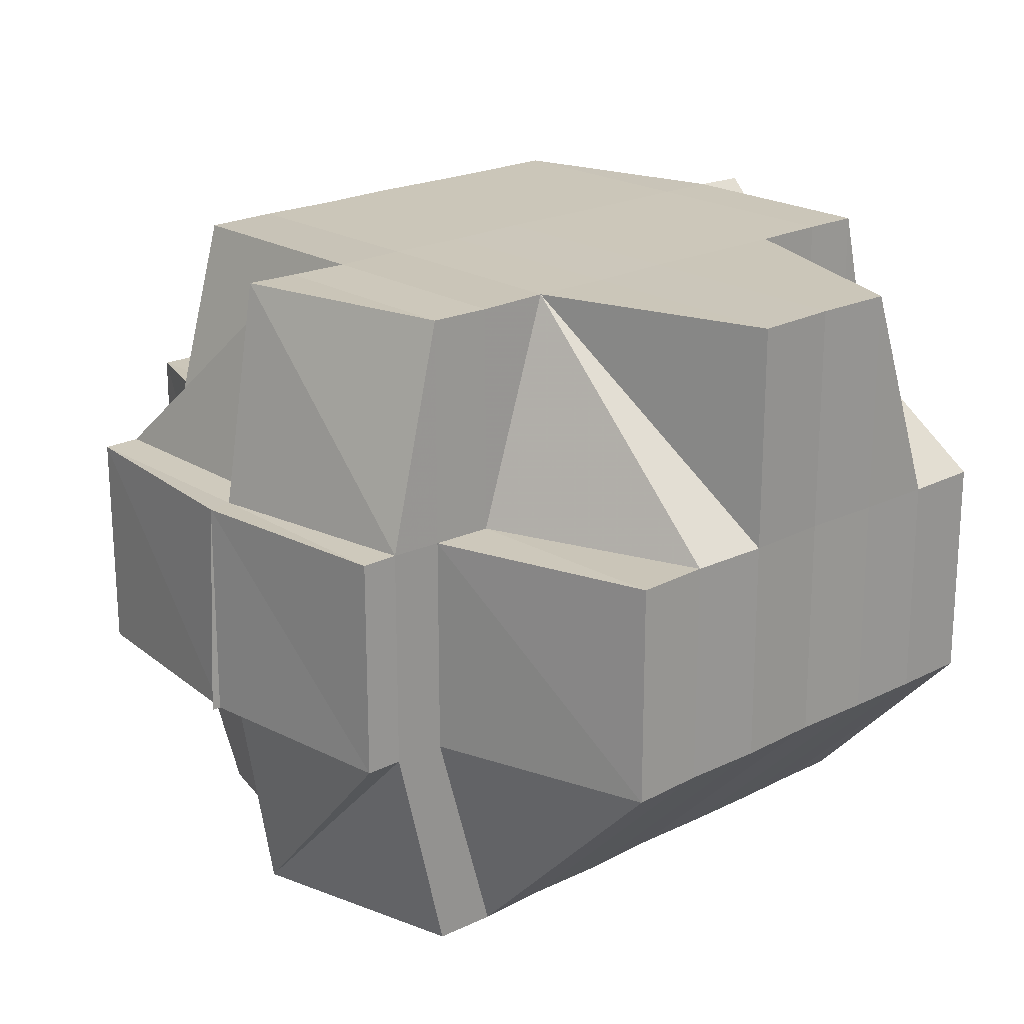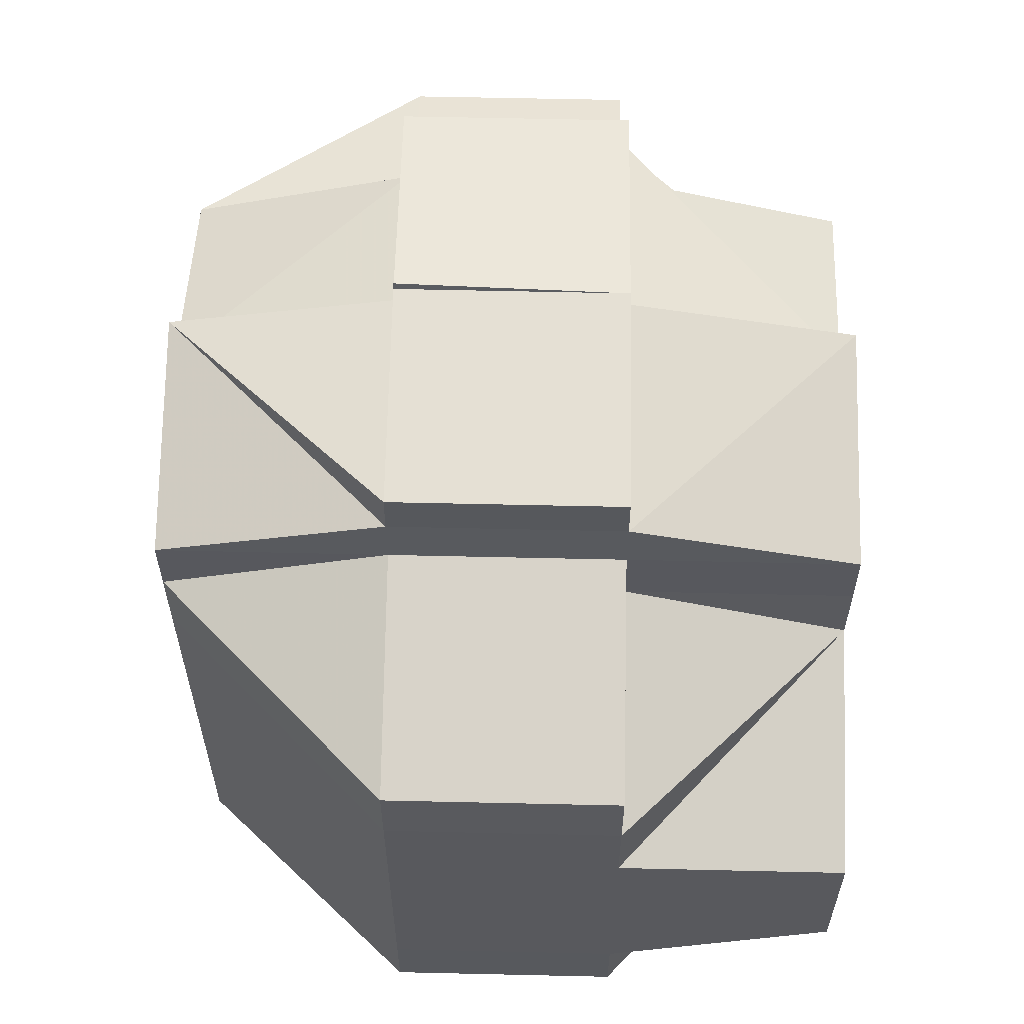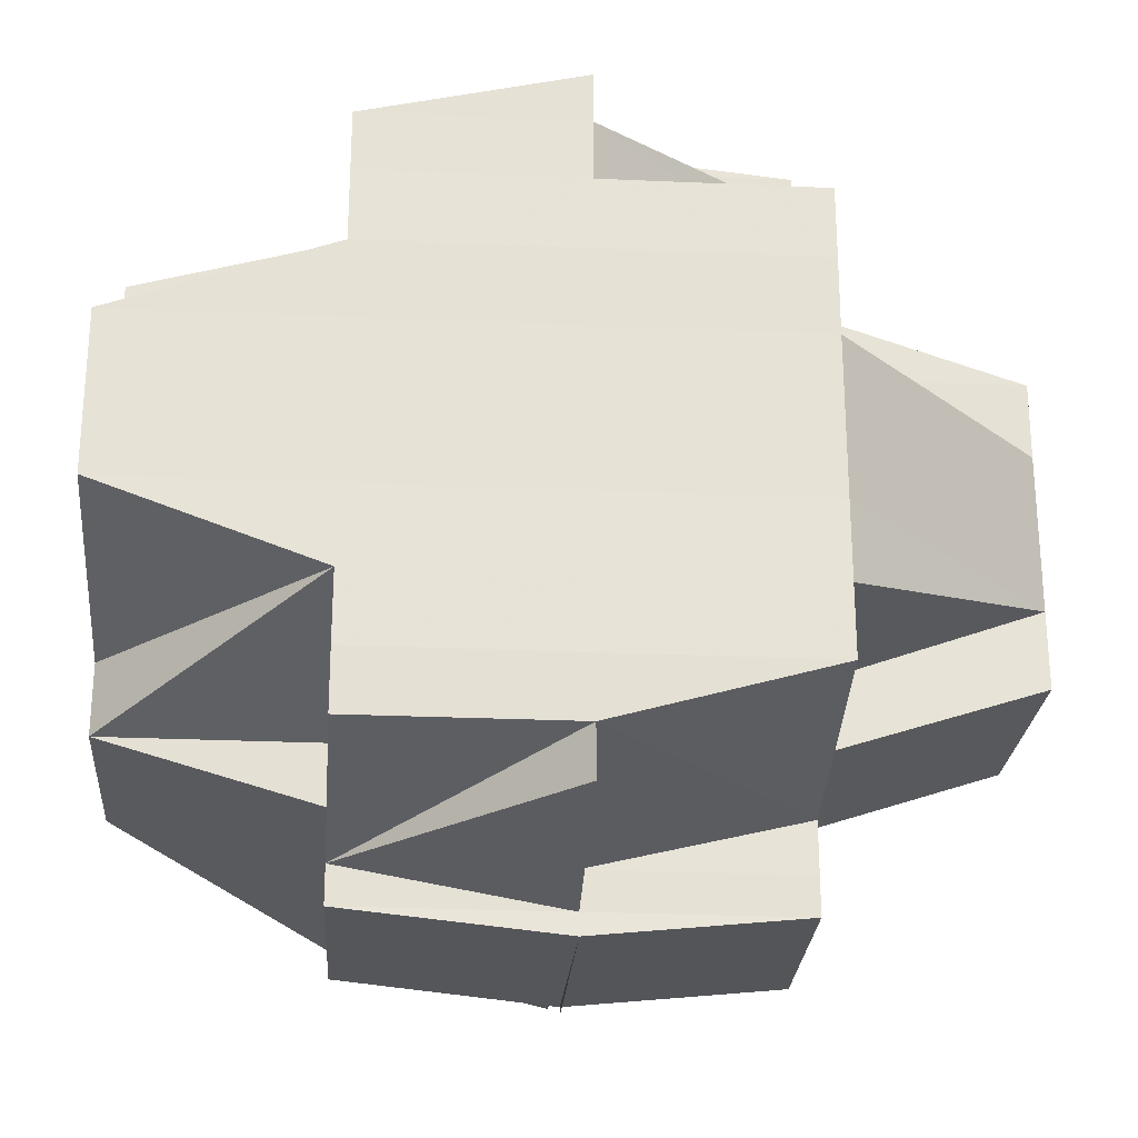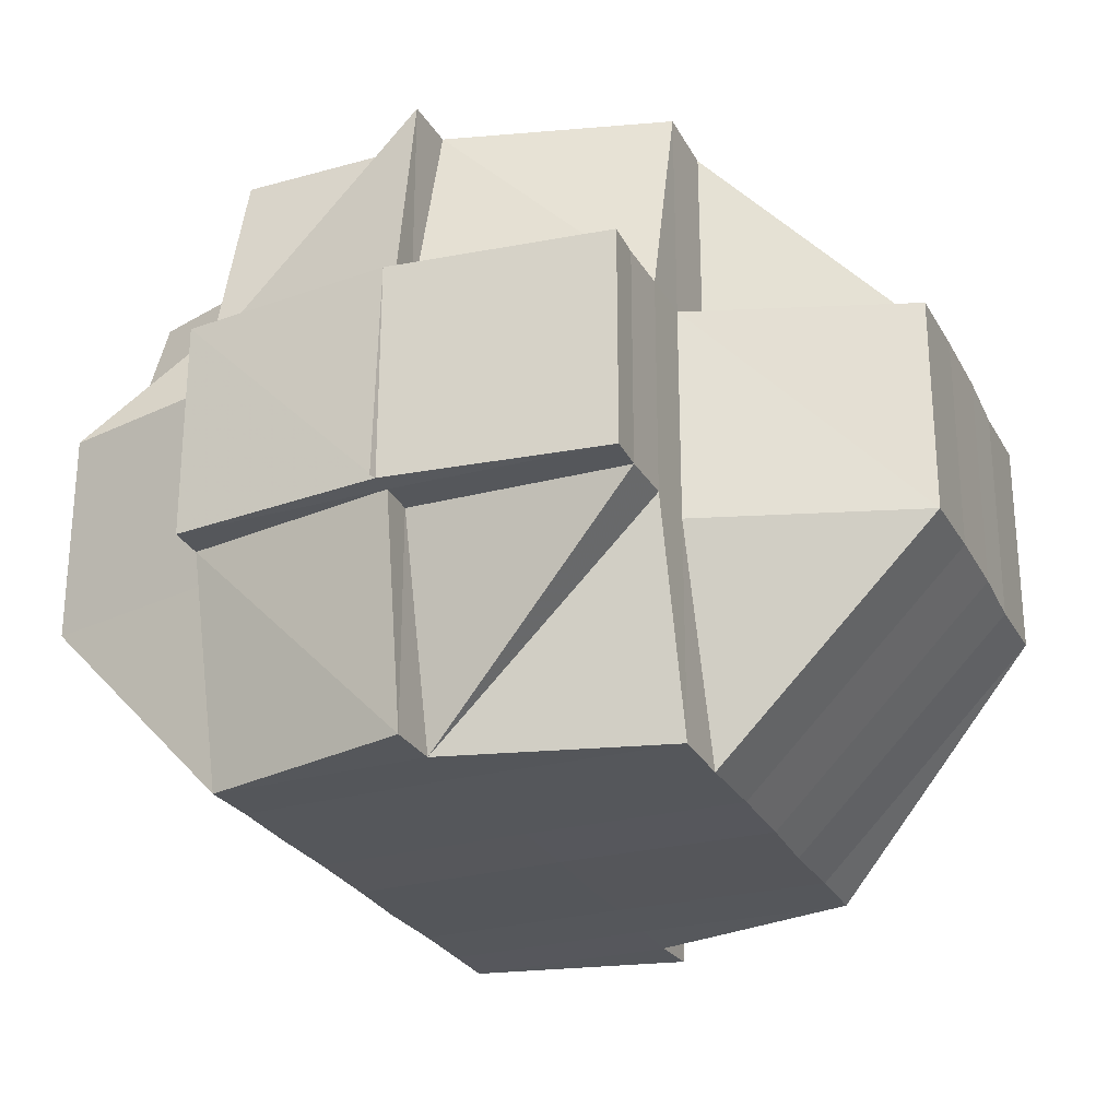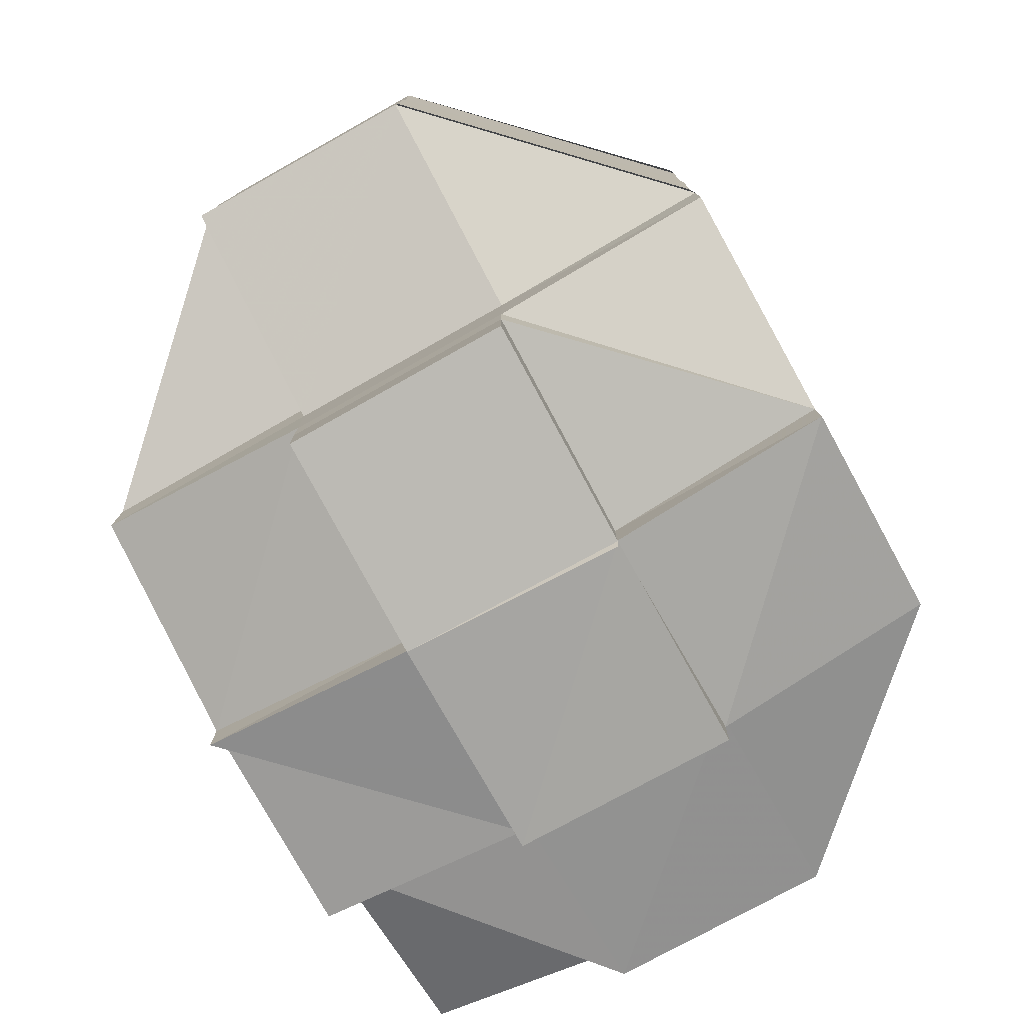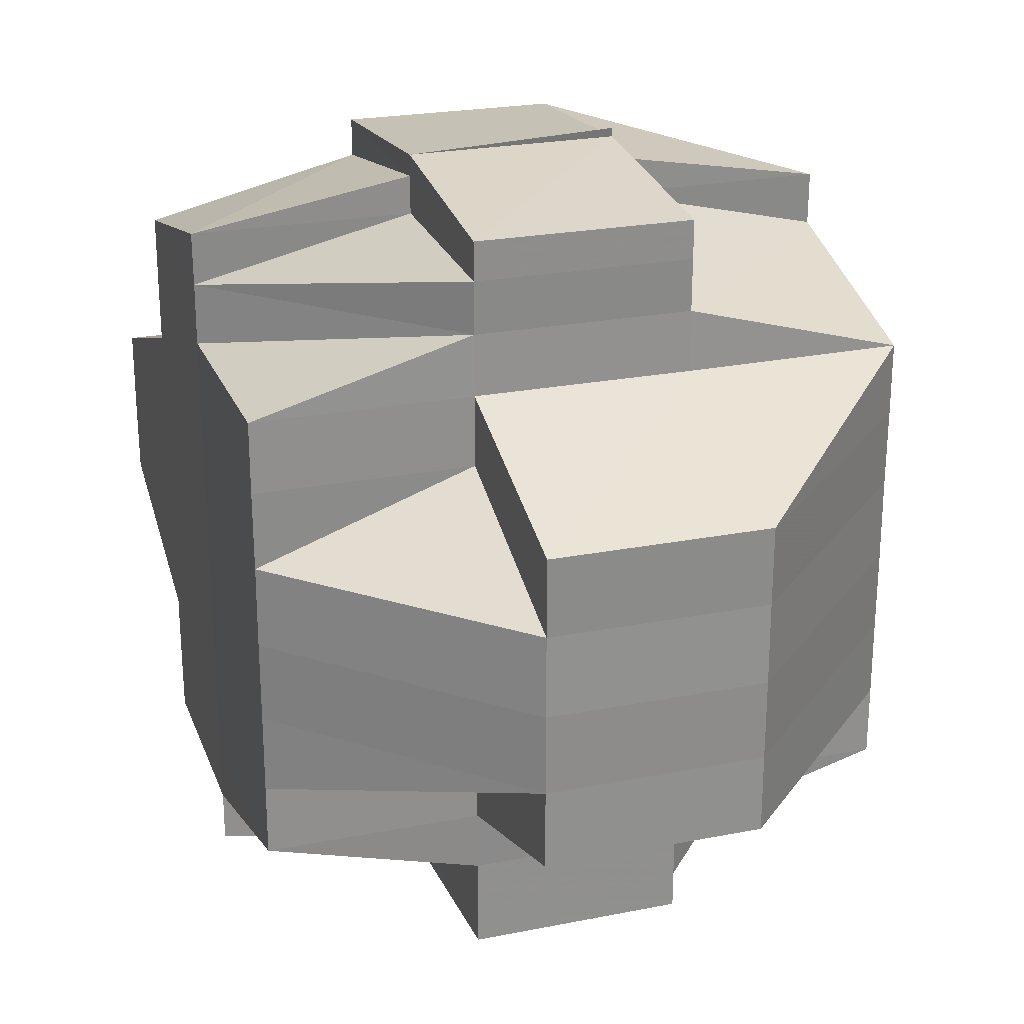
<metadata>
{"format":"obj","ext":"obj","renderer":"f3d","projection":"perspective","resolution":1024,"background":"white","views":[{"elev":21.0,"azim":48.1,"up":"+Y"},{"elev":60.0,"azim":91.1,"up":"+Z"},{"elev":-25.4,"azim":176.0,"up":"+Z"},{"elev":-26.4,"azim":-157.1,"up":"+Y"},{"elev":-79.1,"azim":-61.1,"up":"+Z"},{"elev":24.6,"azim":-108.1,"up":"+Z"}]}
</metadata>
<code>
o 4555
v 2170 1894 11.99
v 2170 1894 11.99
v 2170 1894 11.99
v 2170 1894 11.99
v 2170 1894 11.99
v 2170 1894 11.99
v 2170 1894 11.99
v 2170 1894 11.99
v 2170 1894 11.99
v 2170 1894 11.99
v 2170 1894 11.99
v 2170 1894 11.99
v 2170 1894 11.99
v 2170 1894 11.99
v 2170 1894 11.99
v 2170 1894 11.99
v 2170 1894 11.99
v 2170 1894 11.99
v 2170 1894 11.99
v 2170 1894 11.99
v 2170 1894 11.99
v 2170 1894 11.99
v 2170 1894 11.98
v 2170 1894 11.99
v 2170 1894 11.98
v 2170 1894 11.99
v 2170 1894 11.99
v 2170 1894 11.99
v 2170 1894 11.98
v 2170 1894 11.98
v 2170 1894 11.98
v 2170 1894 11.98
v 2170 1894 11.98
v 2170 1894 11.98
v 2170 1894 11.98
v 2170 1894 11.98
v 2170 1894 11.99
v 2170 1894 11.98
v 2170 1894 11.98
v 2170 1894 11.98
v 2170 1894 11.98
v 2170 1894 11.98
v 2170 1894 11.98
v 2170 1894 11.98
v 2170 1894 11.98
v 2170 1894 11.98
v 2170 1894 11.99
v 2170 1894 11.97
v 2170 1894 11.98
v 2170 1894 11.97
v 2170 1894 11.98
v 2170 1894 11.98
v 2170 1894 11.98
v 2170 1894 11.98
v 2170 1894 11.99
v 2170 1894 11.99
v 2170 1894 11.99
v 2170 1894 11.99
v 2170 1894 11.99
v 2170 1894 11.99
v 2170 1894 11.99
v 2170 1894 11.99
v 2170 1894 11.98
v 2170 1894 11.98
v 2170 1894 11.98
v 2170 1894 11.98
v 2170 1894 11.98
v 2170 1894 11.98
v 2170 1894 11.98
v 2170 1894 11.98
v 2170 1894 11.98
v 2170 1894 11.98
v 2170 1894 11.98
v 2170 1894 11.98
v 2170 1894 11.97
v 2170 1894 11.97
v 2170 1894 11.98
v 2170 1894 11.98
v 2170 1894 11.98
v 2170 1894 11.97
v 2170 1894 11.97
v 2170 1894 11.98
v 2170 1894 11.97
v 2170 1894 11.97
v 2170 1894 11.97
v 2170 1894 11.97
v 2170 1894 11.97
v 2170 1894 11.97
v 2170 1894 11.97
v 2170 1894 11.97
v 2170 1894 11.97
v 2170 1894 11.97
v 2170 1894 11.97
v 2170 1894 11.96
v 2170 1894 11.97
v 2170 1894 11.96
v 2170 1894 11.96
v 2170 1894 11.96
v 2170 1894 11.97
v 2170 1894 11.96
v 2170 1894 11.96
v 2170 1894 11.96
v 2170 1894 11.96
v 2170 1894 11.96
v 2170 1894 11.96
v 2170 1894 11.96
v 2170 1894 11.96
v 2170 1894 11.96
v 2170 1894 11.97
v 2170 1894 11.97
v 2170 1894 11.96
v 2170 1894 11.96
v 2170 1894 11.95
v 2170 1894 11.95
v 2170 1894 11.96
v 2170 1894 11.96
v 2170 1894 11.95
v 2170 1894 11.95
v 2170 1894 11.95
v 2170 1894 11.96
v 2170 1894 11.95
v 2170 1894 11.95
v 2170 1894 11.95
v 2170 1894 11.96
v 2170 1894 11.95
v 2170 1894 11.95
v 2170 1894 11.95
v 2170 1894 11.95
v 2170 1894 11.96
v 2170 1894 11.96
v 2170 1894 11.96
v 2170 1894 11.96
v 2170 1894 11.95
v 2170 1894 11.95
v 2170 1894 11.95
v 2170 1894 11.95
v 2170 1894 11.95
v 2170 1894 11.95
v 2170 1894 11.95
v 2170 1894 11.95
v 2170 1894 11.95
v 2170 1894 11.95
v 2170 1894 11.95
v 2170 1894 11.95
v 2170 1894 11.96
v 2170 1894 11.95
v 2170 1894 11.96
v 2170 1894 11.95
v 2170 1894 11.95
v 2170 1894 11.95
v 2170 1894 11.95
v 2170 1894 11.95
v 2170 1894 11.95
v 2170 1894 11.95
v 2170 1894 11.95
v 2170 1894 11.95
v 2170 1894 11.95
v 2170 1894 11.95
v 2170 1894 11.95
v 2170 1894 11.95
v 2170 1894 11.95
v 2170 1894 11.95
v 2170 1894 11.96
v 2170 1894 11.95
v 2170 1894 11.95
v 2170 1894 11.95
v 2170 1894 11.95
v 2170 1894 11.95
v 2170 1894 11.95
v 2170 1894 11.95
v 2170 1894 11.95
v 2170 1894 11.95
v 2170 1894 11.95
v 2170 1894 11.96
v 2170 1894 11.96
v 2170 1894 11.96
v 2170 1894 11.95
v 2170 1894 11.95
v 2170 1894 11.95
v 2170 1894 11.96
v 2170 1894 11.96
v 2170 1894 11.96
v 2170 1894 11.96
v 2170 1894 11.96
v 2170 1894 11.96
v 2170 1894 11.96
v 2170 1894 11.97
v 2170 1894 11.97
v 2170 1894 11.97
v 2170 1894 11.96
v 2170 1894 11.97
v 2170 1894 11.97
v 2170 1894 11.97
v 2170 1894 11.97
v 2170 1894 11.97
v 2170 1894 11.97
v 2170 1894 11.97
v 2170 1894 11.98
v 2170 1894 11.97
v 2170 1894 11.98
v 2170 1894 11.98
v 2170 1894 11.98
v 2170 1894 11.98
v 2170 1894 11.98
v 2170 1894 11.98
v 2170 1894 11.98
v 2170 1894 11.97
v 2170 1894 11.98
v 2170 1894 11.98
v 2170 1894 11.98
v 2170 1894 11.98
v 2170 1894 11.98
v 2170 1894 11.98
v 2170 1894 11.98
v 2170 1894 11.97
v 2170 1894 11.98
v 2170 1894 11.98
v 2170 1894 11.98
v 2170 1894 11.98
v 2170 1894 11.98
v 2170 1894 11.97
v 2170 1894 11.99
v 2170 1894 11.98
v 2170 1894 11.99
v 2170 1894 11.98
v 2170 1894 11.98
v 2170 1894 11.98
v 2170 1894 11.99
v 2170 1894 11.99
v 2170 1894 11.99
v 2170 1894 11.99
v 2170 1894 11.99
v 2170 1894 11.99
v 2170 1894 11.99
v 2170 1894 11.99
v 2170 1894 11.99
v 2170 1894 11.99
v 2170 1894 11.99
v 2170 1894 11.99
v 2170 1894 11.99
v 2170 1894 11.99
v 2170 1894 11.98
v 2170 1894 11.99
v 2170 1894 11.99
v 2170 1894 11.99
v 2170 1894 11.99
v 2170 1894 11.98
v 2170 1894 11.98
v 2170 1894 11.98
v 2170 1894 11.98
v 2170 1894 11.98
v 2170 1894 11.98
v 2170 1894 11.98
v 2170 1894 11.97
v 2170 1894 11.97
v 2170 1894 11.97
v 2170 1894 11.97
v 2170 1894 11.97
v 2170 1894 11.97
v 2170 1894 11.96
v 2170 1894 11.97
v 2170 1894 11.96
v 2170 1894 11.97
v 2170 1894 11.96
v 2170 1894 11.96
v 2170 1894 11.96
v 2170 1894 11.96
v 2170 1894 11.96
v 2170 1894 11.96
v 2170 1894 11.95
v 2170 1894 11.96
v 2170 1894 11.96
v 2170 1894 11.96
v 2170 1894 11.96
v 2170 1894 11.96
v 2170 1894 11.96
v 2170 1894 11.96
v 2170 1894 11.96
v 2170 1894 11.96
v 2170 1894 11.96
v 2170 1894 11.96
v 2170 1894 11.96
v 2170 1894 11.96
v 2170 1894 11.96
v 2170 1894 11.96
v 2170 1894 11.97
v 2170 1894 11.96
v 2170 1894 11.97
v 2170 1894 11.97
v 2170 1894 11.96
v 2170 1894 11.96
v 2170 1894 11.97
v 2170 1894 11.96
v 2170 1894 11.96
v 2170 1894 11.96
v 2170 1894 11.96
v 2170 1894 11.96
v 2170 1894 11.95
v 2170 1894 11.95
v 2170 1894 11.95
f 1 2 3
f 4 5 3
f 1 6 7
f 6 8 9
f 4 10 11
f 10 12 13
f 14 15 11
f 15 16 13
f 17 18 14
f 19 20 16
f 21 22 15
f 22 23 24
f 24 25 26
f 27 26 28
f 29 30 24
f 29 31 30
f 31 32 30
f 30 32 33
f 32 34 35
f 36 33 37
f 31 38 32
f 39 31 29
f 40 39 29
f 41 40 42
f 43 40 29
f 44 45 40
f 46 43 47
f 45 48 49
f 49 50 51
f 52 51 53
f 43 54 55
f 56 55 57
f 56 43 58
f 58 59 60
f 61 56 62
f 63 64 43
f 65 64 63
f 66 67 63
f 67 68 64
f 64 69 70
f 71 72 69
f 64 71 73
f 74 71 64
f 75 76 72
f 71 75 77
f 77 78 79
f 74 80 71
f 80 75 71
f 81 80 82
f 83 84 80
f 80 85 75
f 84 86 85
f 87 85 80
f 85 88 75
f 75 88 89
f 85 90 88
f 91 90 85
f 88 92 89
f 90 93 88
f 88 93 92
f 90 94 93
f 91 94 90
f 89 92 95
f 89 95 49
f 96 94 91
f 94 97 93
f 96 98 94
f 99 96 91
f 98 100 101
f 102 103 100
f 104 98 96
f 104 105 98
f 105 106 107
f 108 104 96
f 108 96 99
f 99 109 110
f 111 104 108
f 112 105 104
f 111 112 104
f 112 113 105
f 114 113 112
f 105 113 115
f 116 117 112
f 117 118 113
f 113 119 115
f 120 112 111
f 119 121 122
f 123 122 124
f 125 126 119
f 126 127 128
f 115 128 129
f 115 129 130
f 131 130 132
f 133 134 123
f 135 136 134
f 137 138 133
f 138 139 140
f 134 141 142
f 134 142 143
f 144 143 145
f 146 144 147
f 148 138 149
f 149 150 151
f 148 152 153
f 154 152 155
f 156 138 157
f 157 150 158
f 157 158 159
f 160 157 161
f 161 162 163
f 164 165 163
f 166 167 165
f 168 169 162
f 170 171 168
f 171 172 173
f 174 170 175
f 175 173 176
f 177 168 175
f 178 179 177
f 175 120 180
f 180 120 181
f 181 120 111
f 182 175 180
f 180 181 183
f 181 111 184
f 183 181 184
f 184 111 108
f 185 186 183
f 184 108 187
f 187 108 99
f 183 184 188
f 188 184 187
f 189 183 188
f 190 183 189
f 187 99 191
f 191 99 87
f 188 187 192
f 192 187 191
f 189 188 193
f 193 188 192
f 191 110 194
f 195 189 193
f 192 191 196
f 196 191 197
f 196 194 198
f 199 192 196
f 193 192 199
f 199 196 200
f 200 196 74
f 200 74 201
f 201 198 202
f 201 202 203
f 204 205 201
f 206 199 200
f 207 193 199
f 207 199 206
f 195 193 207
f 206 208 209
f 210 209 211
f 210 206 212
f 213 207 206
f 213 206 210
f 214 213 210
f 215 207 213
f 215 195 207
f 216 213 214
f 216 215 213
f 32 216 214
f 214 210 217
f 38 216 32
f 217 210 218
f 219 220 217
f 221 215 216
f 38 221 216
f 217 218 222
f 218 223 222
f 222 223 224
f 225 226 223
f 223 227 228
f 222 228 229
f 230 217 222
f 33 217 230
f 231 33 230
f 230 232 233
f 37 230 234
f 234 230 235
f 235 236 7
f 237 238 236
f 236 239 9
f 236 240 239
f 241 242 240
f 243 242 244
f 245 244 246
f 247 248 249
f 39 250 31
f 251 250 39
f 250 38 31
f 252 253 39
f 253 254 250
f 250 255 38
f 95 255 250
f 255 221 38
f 95 256 255
f 92 256 95
f 255 257 221
f 256 257 255
f 92 258 256
f 93 258 92
f 256 259 257
f 258 259 256
f 93 97 258
f 258 260 259
f 97 260 258
f 259 261 257
f 260 262 263
f 97 264 260
f 265 266 262
f 267 268 97
f 268 269 264
f 269 270 271
f 272 264 97
f 273 274 272
f 264 275 276
f 264 277 265
f 278 277 264
f 277 279 265
f 277 144 279
f 265 279 280
f 280 279 182
f 279 175 182
f 182 281 282
f 280 182 283
f 283 182 190
f 284 285 283
f 286 284 261
f 287 283 261
f 283 190 288
f 261 283 288
f 288 190 189
f 288 189 195
f 261 288 289
f 289 288 195
f 257 261 289
f 289 195 215
f 257 289 221
f 221 289 215
f 290 291 292
f 293 294 291
f 295 296 297
f 298 299 300

</code>
